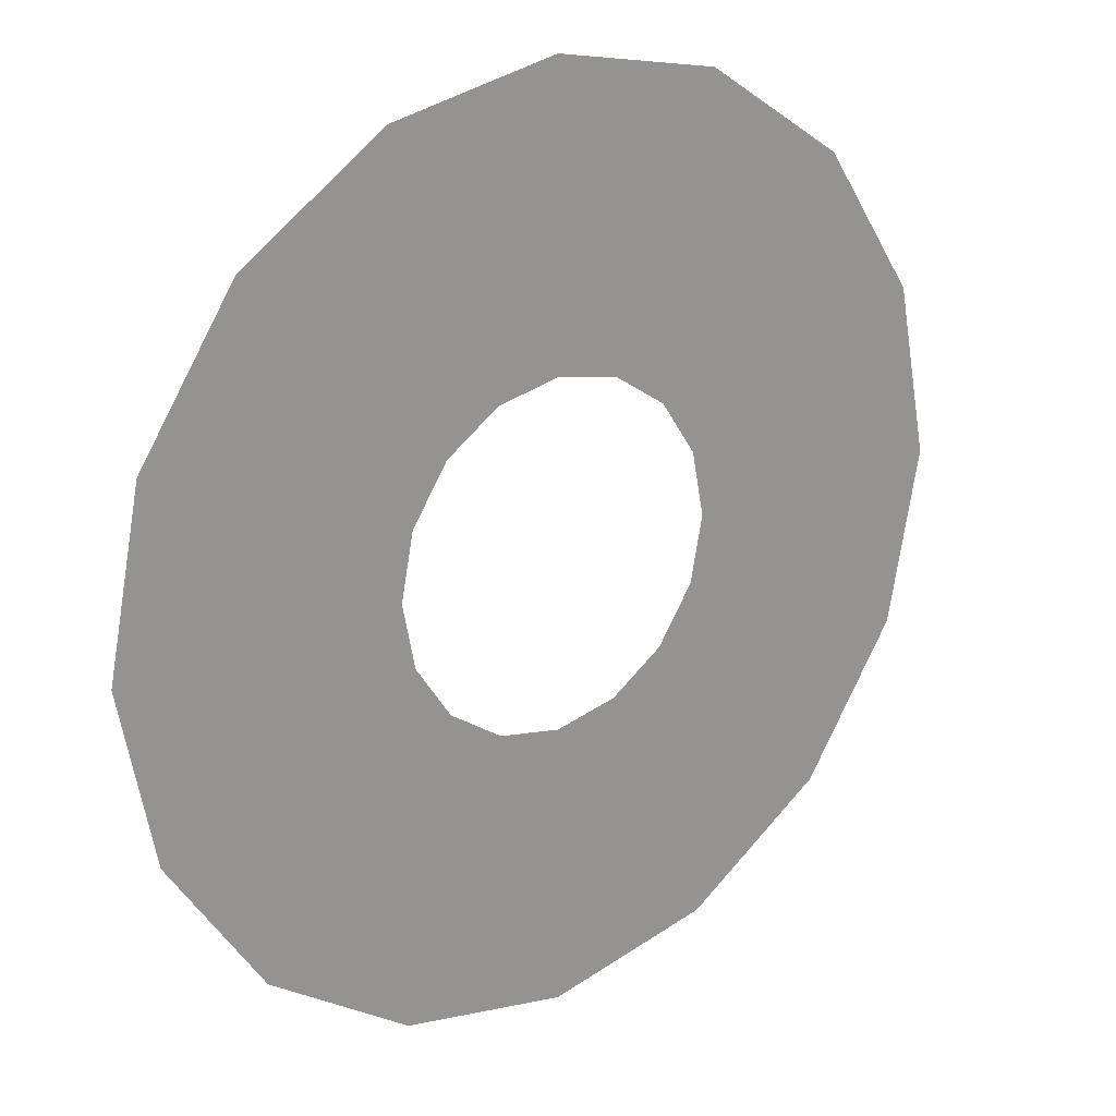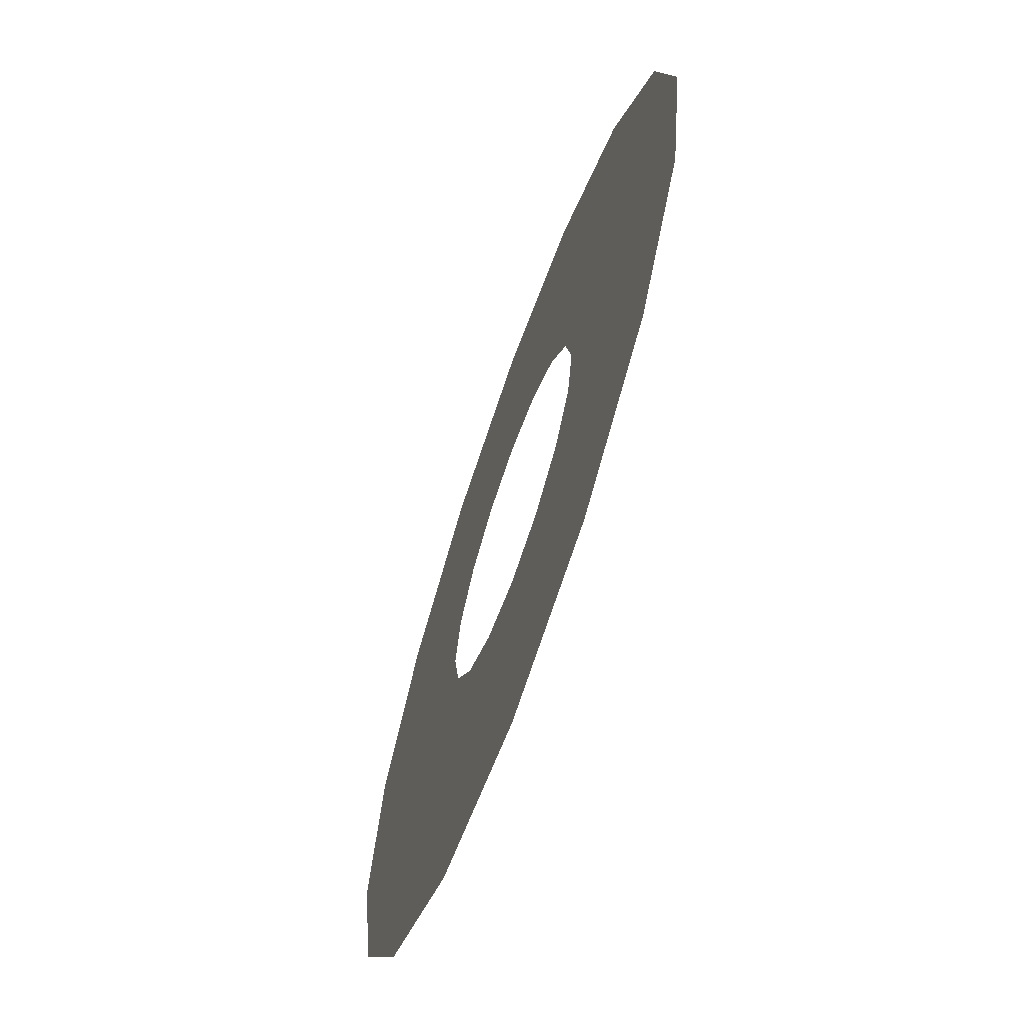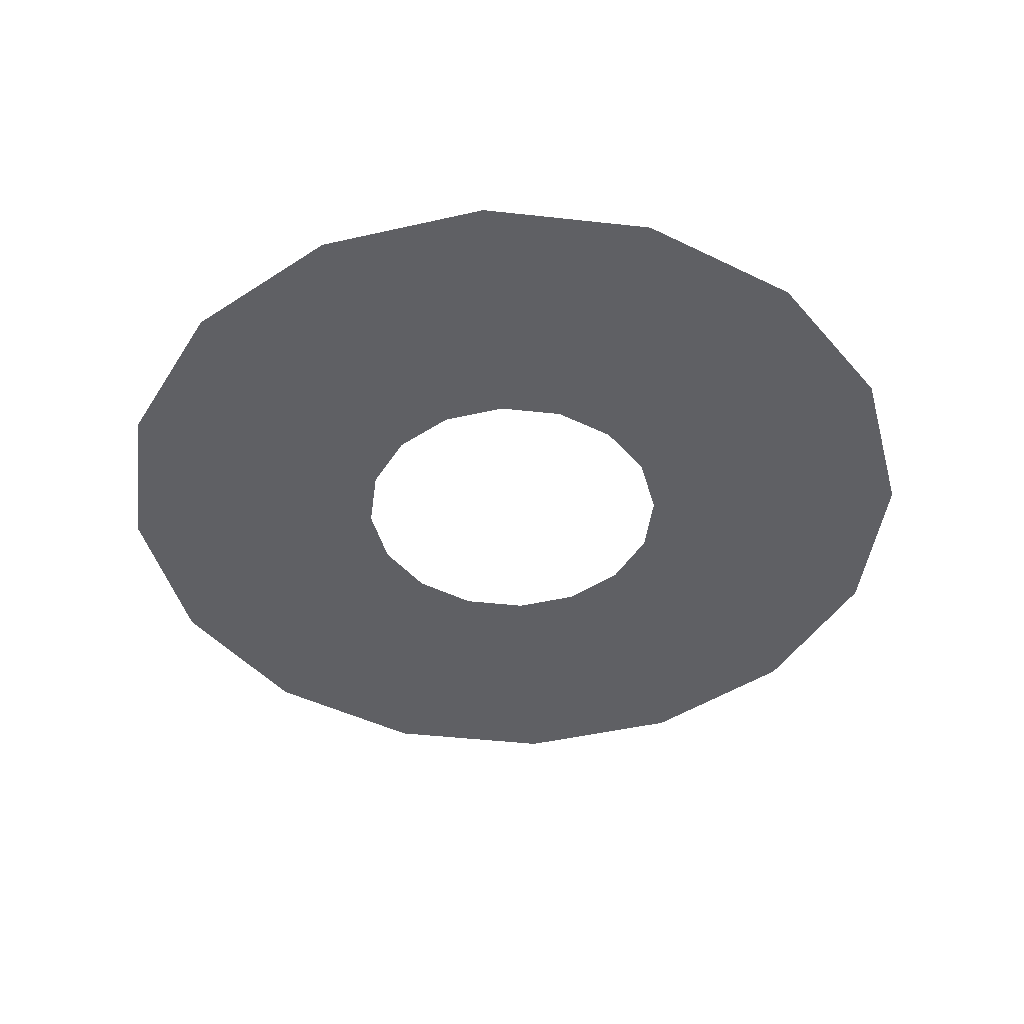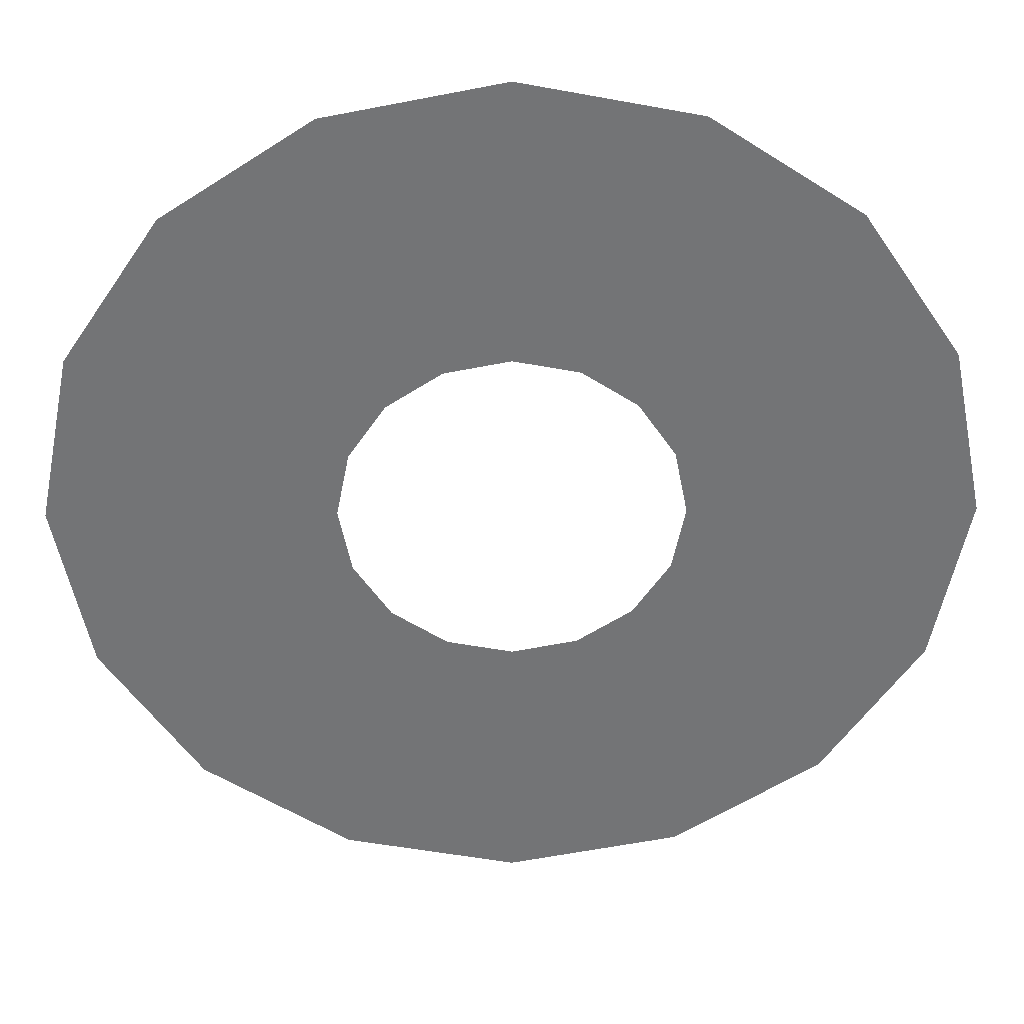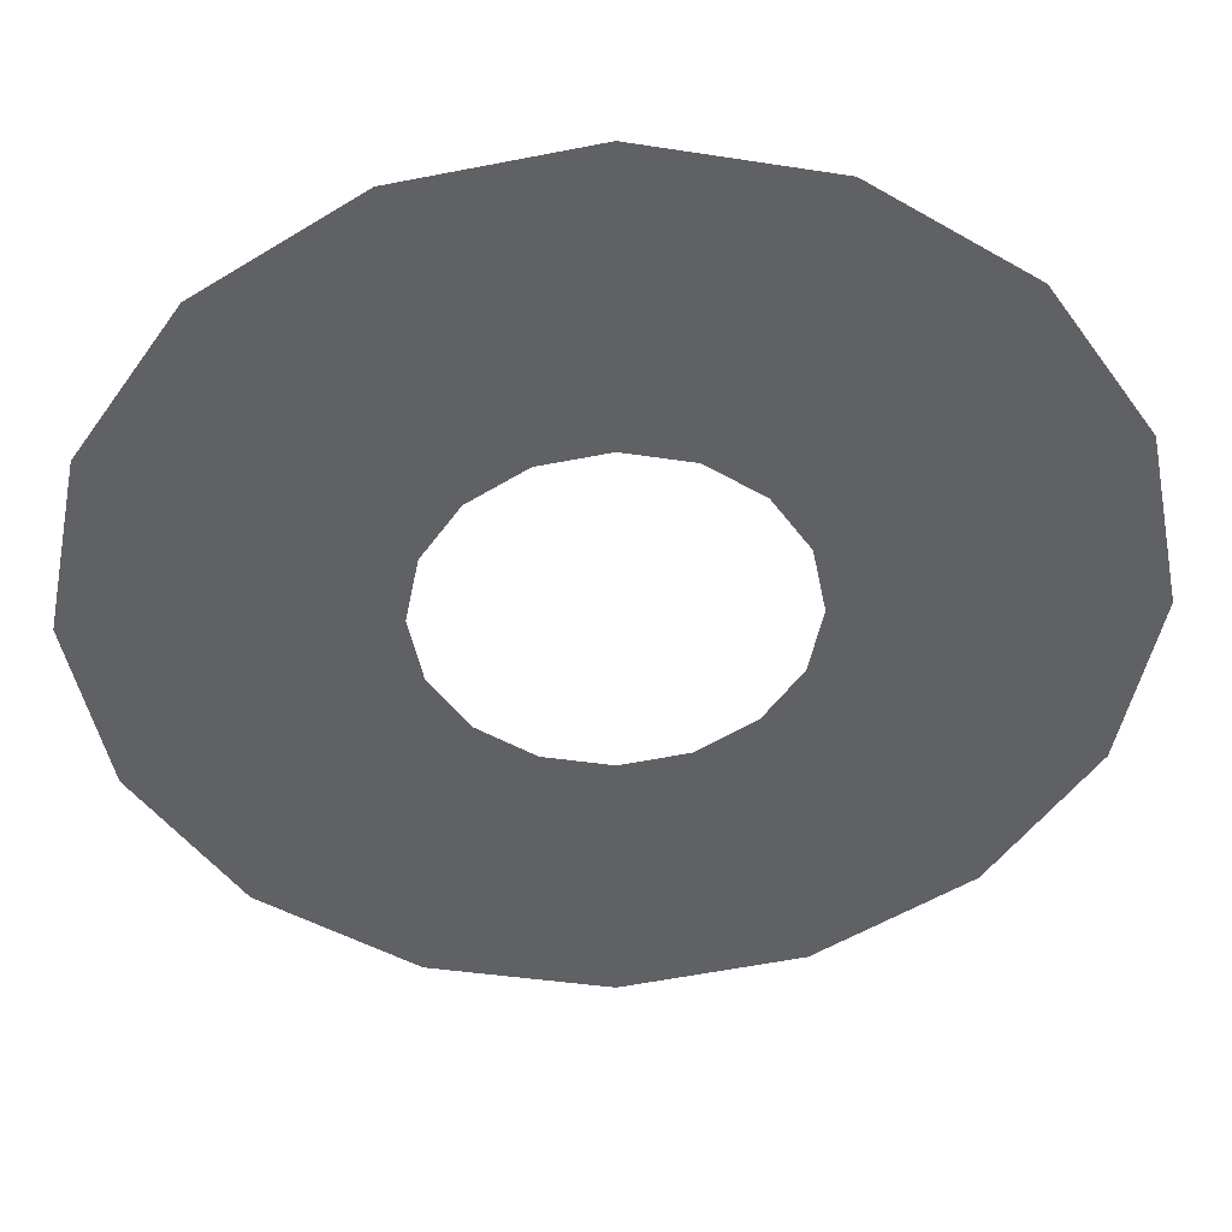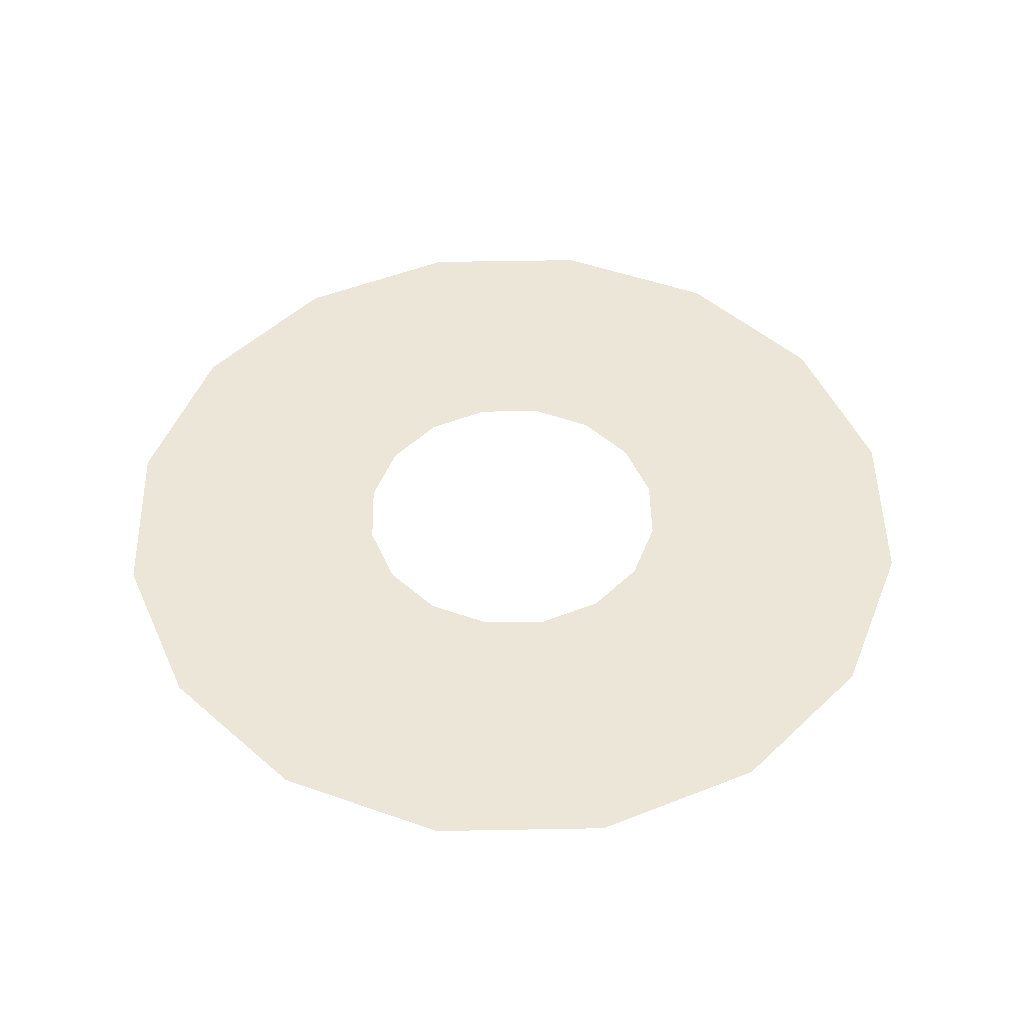
<metadata>
{"format":"obj","ext":"obj","renderer":"f3d","projection":"perspective","resolution":1024,"background":"white","views":[{"elev":22.3,"azim":-38.0,"up":"+Z"},{"elev":-67.9,"azim":-109.4,"up":"+Z"},{"elev":-44.1,"azim":138.8,"up":"+Y"},{"elev":33.9,"azim":179.2,"up":"+Z"},{"elev":41.9,"azim":177.9,"up":"+Z"},{"elev":49.2,"azim":-169.9,"up":"+Y"}]}
</metadata>
<code>
o mesh242/mesh242-geometry#mesh242-geometry
v 0.4073 -0.8445 0.2405
v 0.4073 -0.8445 0.2127
v 0.4045 -0.8445 0.2266
v 0.4152 -0.8445 0.2523
v 0.4152 -0.8445 0.2009
v 0.4269 -0.8445 0.2602
v 0.4269 -0.8445 0.193
v 0.4272 -0.8445 0.2266
v 0.4283 -0.8445 0.2318
v 0.4283 -0.8445 0.2214
v 0.4409 -0.8445 0.263
v 0.4409 -0.8445 0.1903
v 0.4312 -0.8445 0.2362
v 0.4312 -0.8445 0.217
v 0.4356 -0.8445 0.2392
v 0.4356 -0.8445 0.214
v 0.4409 -0.8445 0.2402
v 0.4409 -0.8445 0.213
v 0.4548 -0.8445 0.2602
v 0.4461 -0.8445 0.214
v 0.4461 -0.8445 0.2392
v 0.4548 -0.8445 0.193
v 0.4505 -0.8445 0.2362
v 0.4505 -0.8445 0.217
v 0.4534 -0.8445 0.2318
v 0.4534 -0.8445 0.2214
v 0.4545 -0.8445 0.2266
v 0.4666 -0.8445 0.2523
v 0.4666 -0.8445 0.2009
v 0.4744 -0.8445 0.2405
v 0.4744 -0.8445 0.2127
v 0.4772 -0.8445 0.2266
f 1 2 3
f 2 1 4
f 3 2 1
f 4 1 2
f 2 4 5
f 5 4 2
f 5 4 6
f 6 4 5
f 5 6 7
f 7 6 5
f 7 6 8
f 8 6 7
f 8 6 9
f 9 6 8
f 10 7 8
f 8 7 10
f 9 6 11
f 11 6 9
f 7 10 12
f 12 10 7
f 9 11 13
f 13 11 9
f 12 10 14
f 14 10 12
f 13 11 15
f 15 11 13
f 12 14 16
f 16 14 12
f 15 11 17
f 17 11 15
f 12 16 18
f 18 16 12
f 17 11 19
f 19 11 17
f 12 18 20
f 20 18 12
f 17 19 21
f 21 19 17
f 12 20 22
f 22 20 12
f 21 19 23
f 23 19 21
f 22 20 24
f 24 20 22
f 23 19 25
f 25 19 23
f 22 24 26
f 26 24 22
f 25 19 27
f 27 19 25
f 22 26 27
f 27 26 22
f 22 27 19
f 19 27 22
f 22 19 28
f 28 19 22
f 22 28 29
f 29 28 22
f 29 28 30
f 30 28 29
f 29 30 31
f 31 30 29
f 31 30 32
f 32 30 31

</code>
